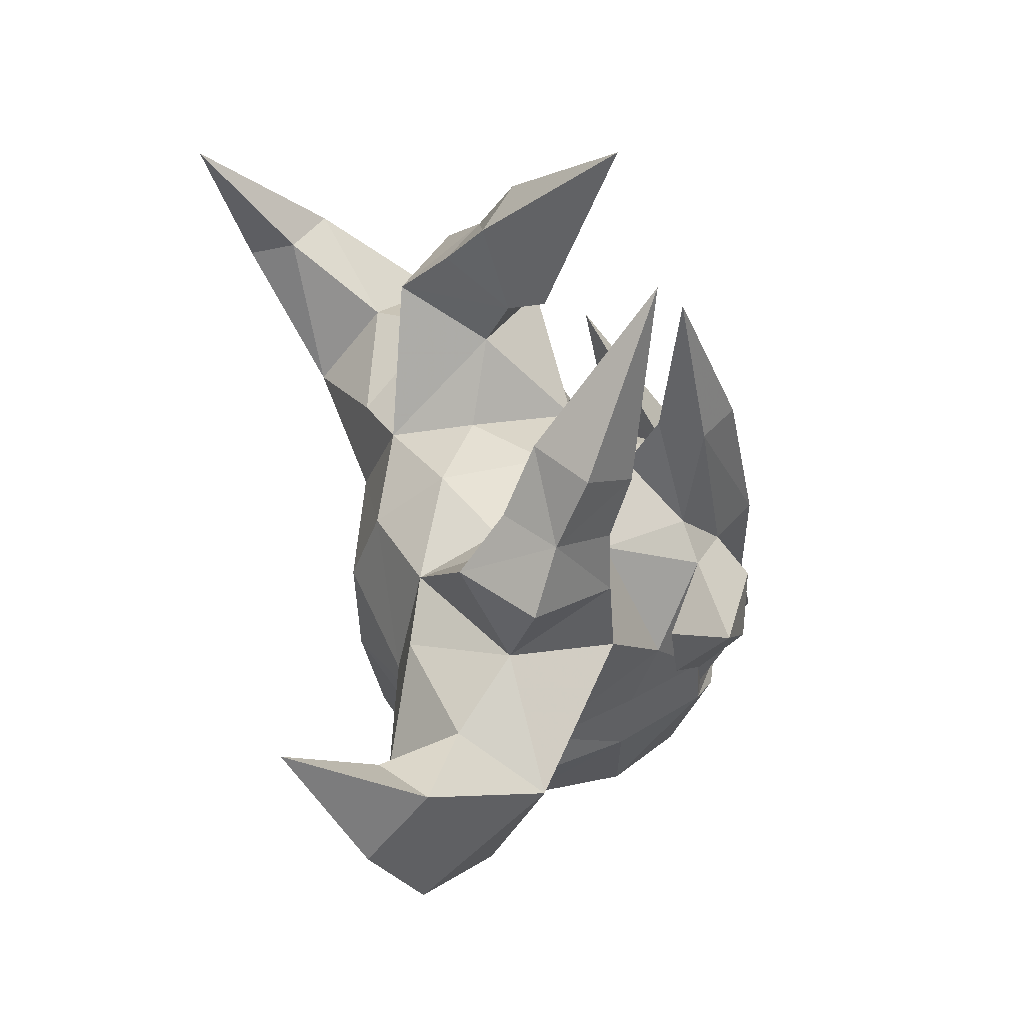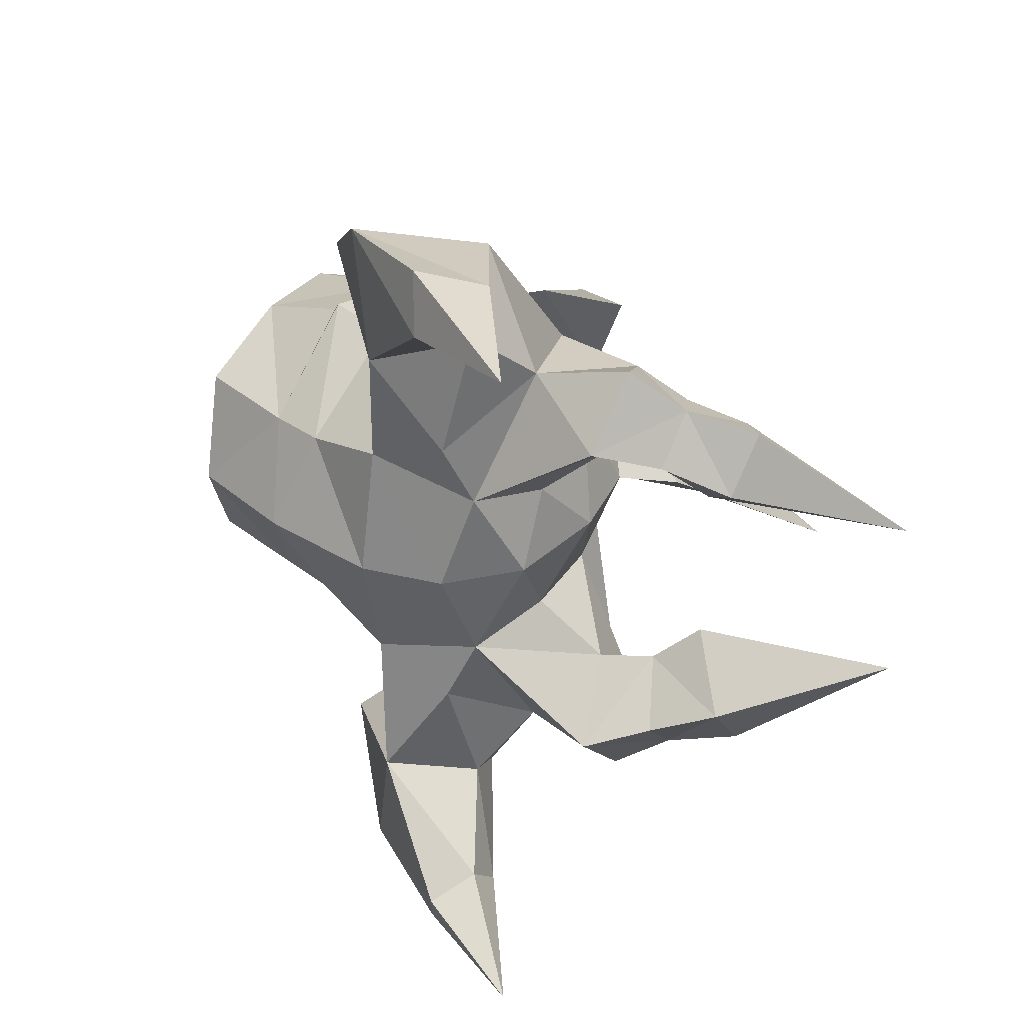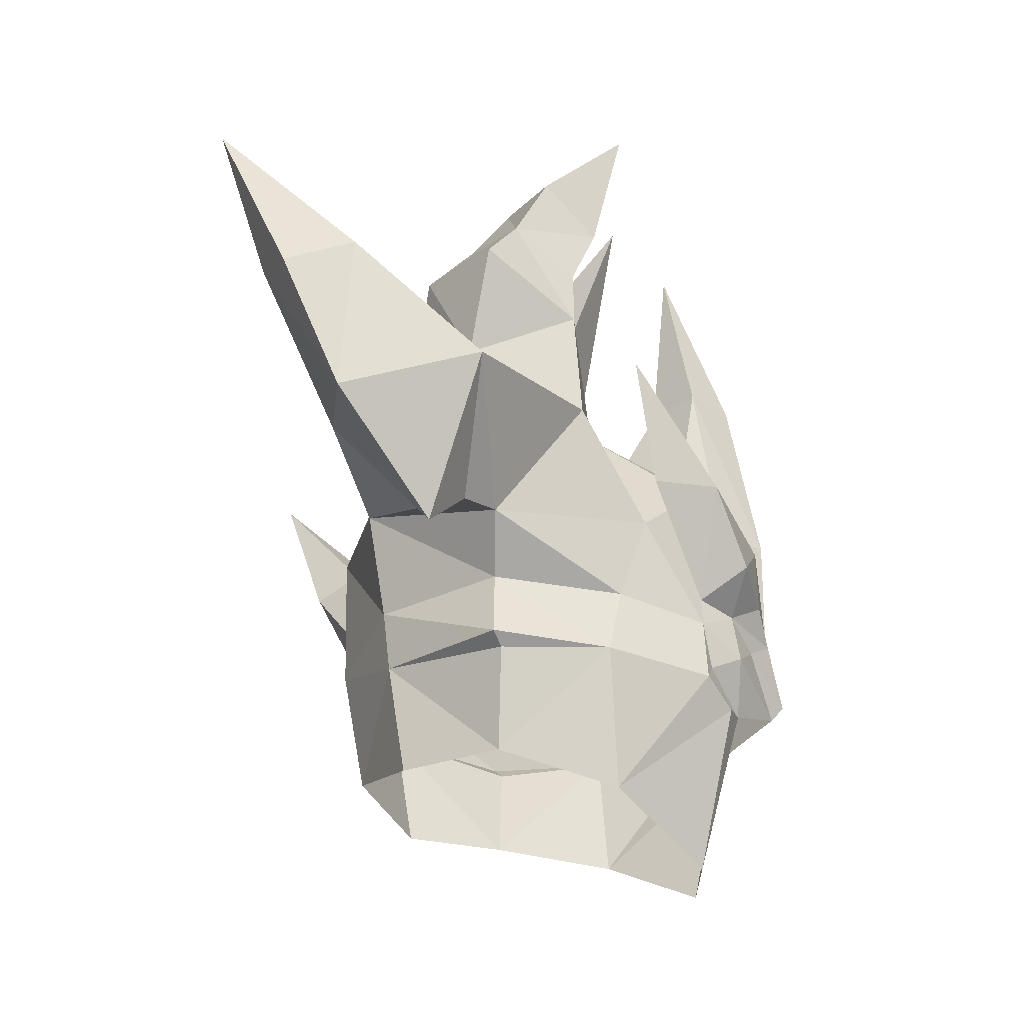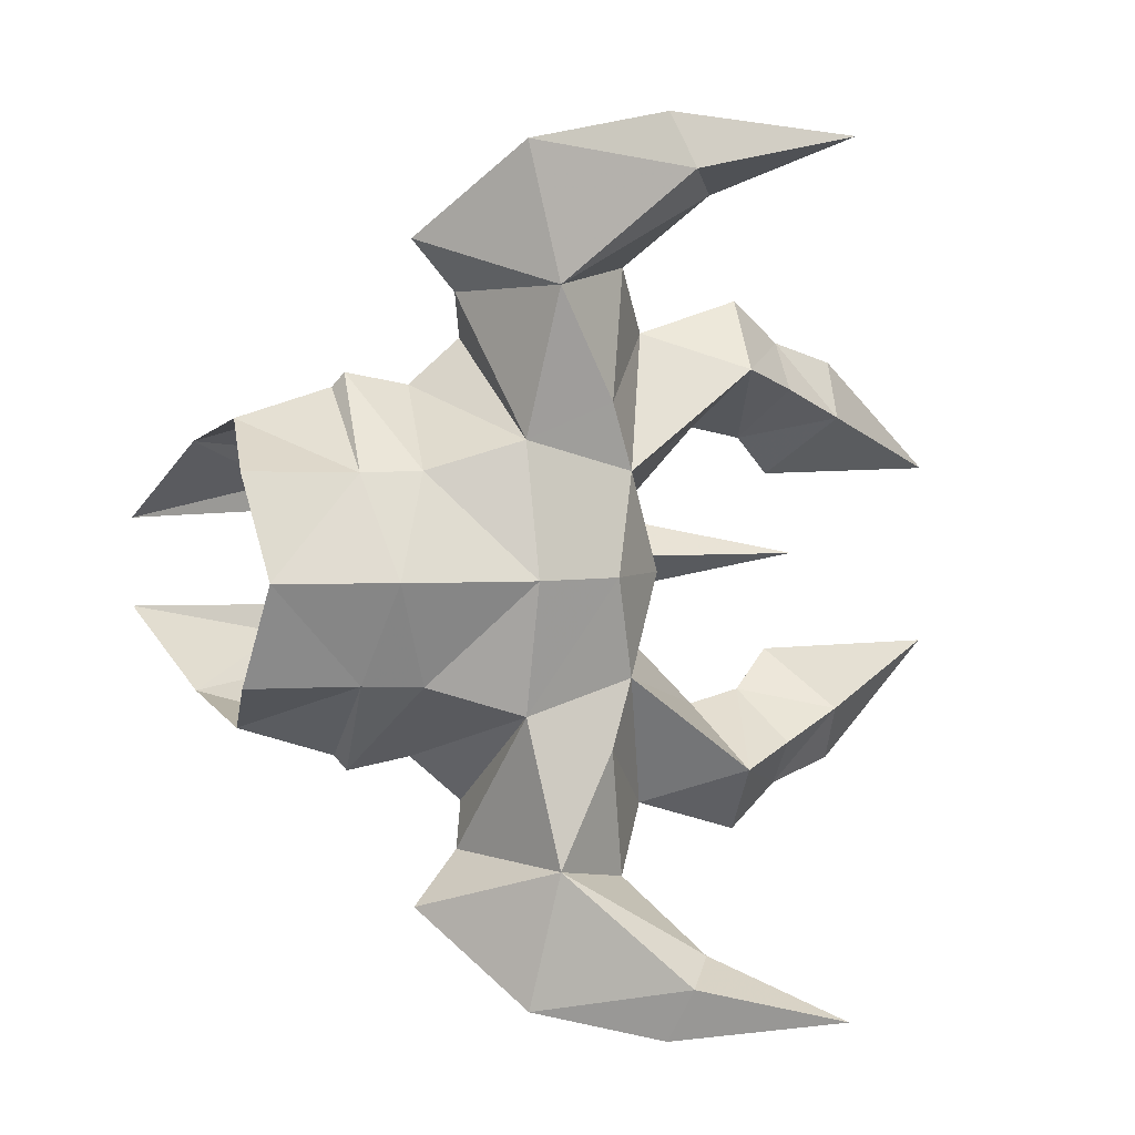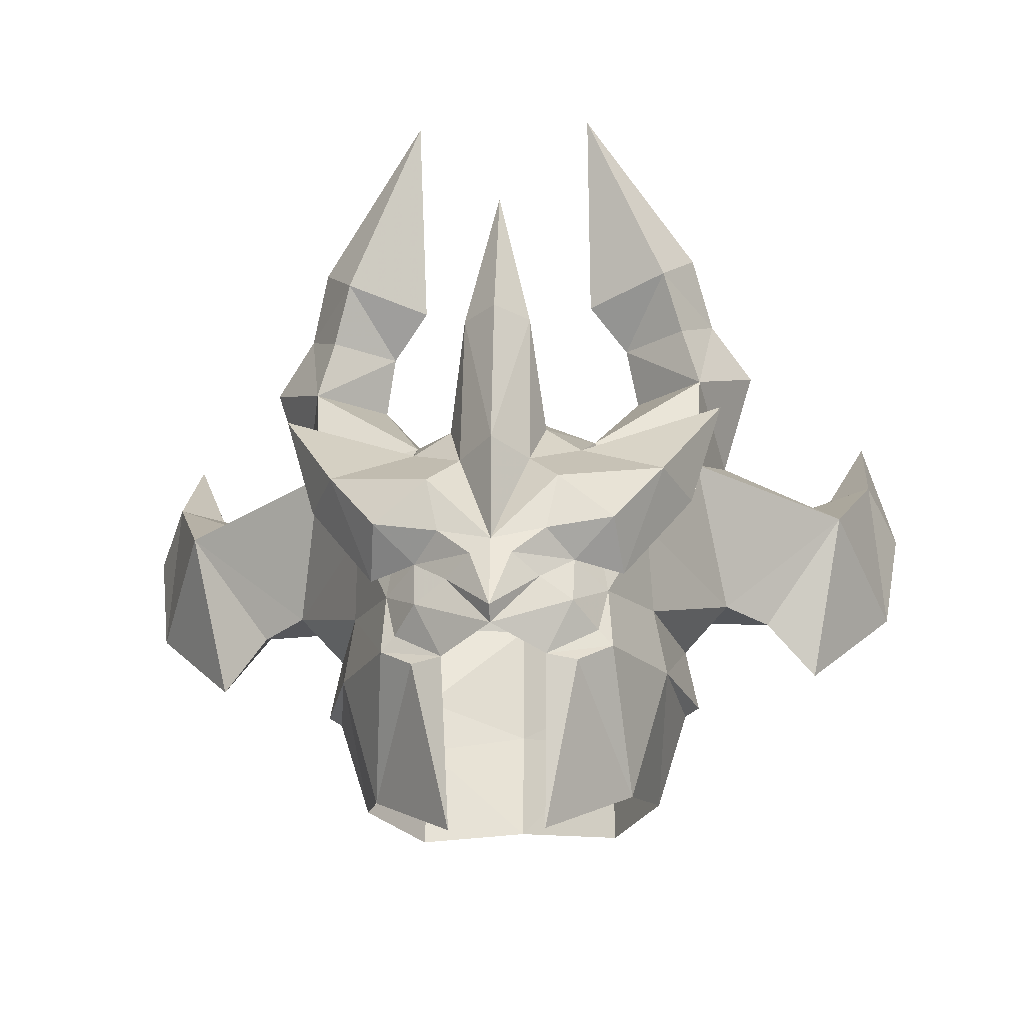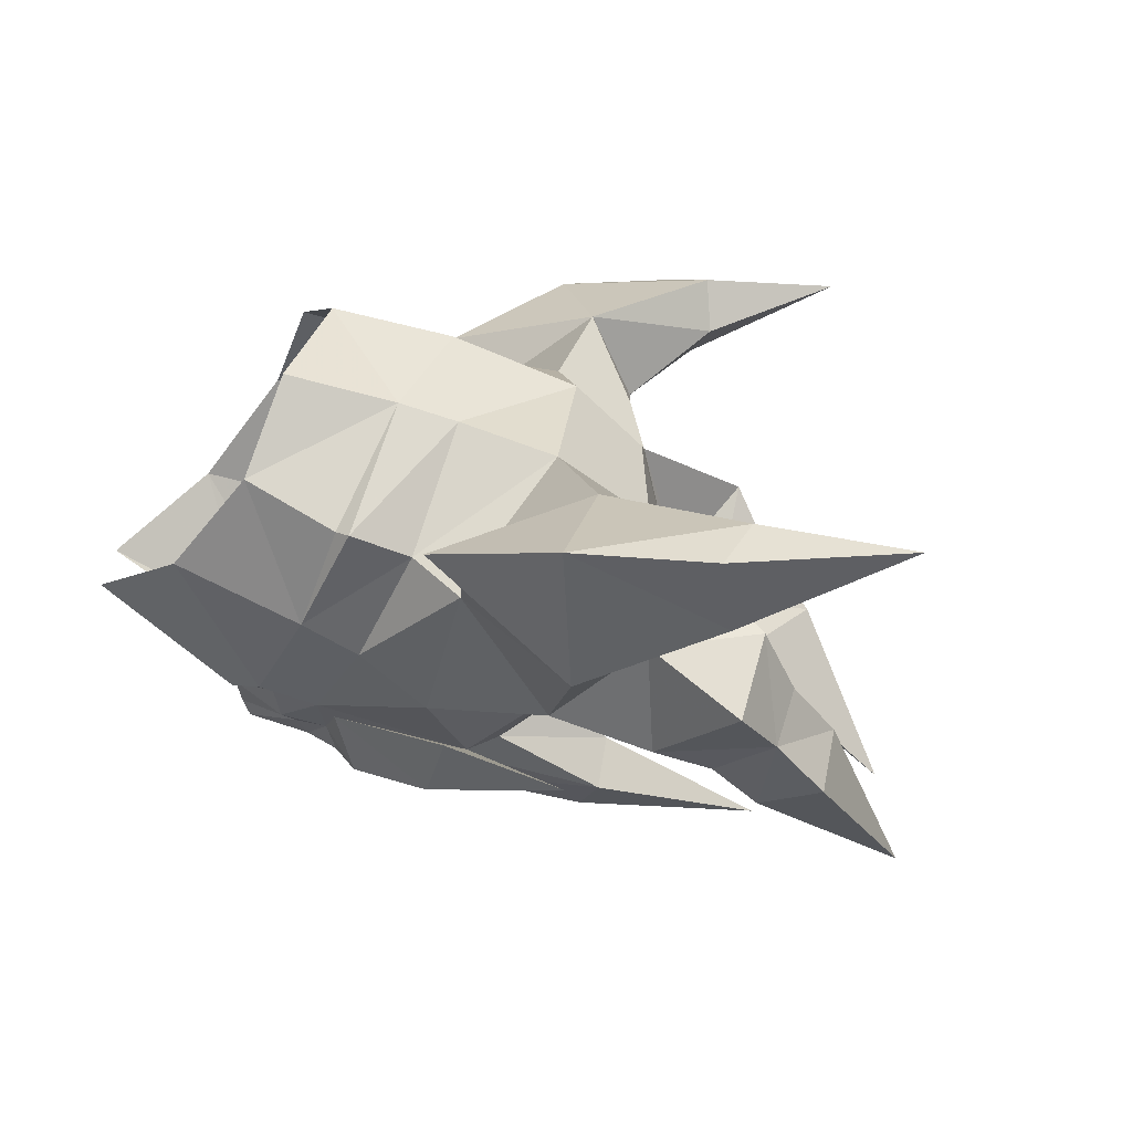
<metadata>
{"format":"obj","ext":"obj","renderer":"f3d","projection":"perspective","resolution":1024,"background":"white","views":[{"elev":50.9,"azim":-9.9,"up":"+Z"},{"elev":37.1,"azim":-52.9,"up":"+Y"},{"elev":-26.8,"azim":-0.1,"up":"+Z"},{"elev":3.9,"azim":-103.0,"up":"+Y"},{"elev":-25.5,"azim":94.4,"up":"+Z"},{"elev":-68.0,"azim":-114.0,"up":"+Y"}]}
</metadata>
<code>
g common_helmet_103730
v -2.151 1.157 -0.6635
v -1.957 1.176 -1.925
v -2.494 0 -1.677
v -2.739 0 -0.318
v -2.226 1.177 0.01552
v -2.406 1.509 1.113
v -2.768 0 1.181
v 2.242 0.6096 0.3428
v 2.211 0.7451 0.9999
v 2.368 0 0.1752
v 0.234 1.089 2.397
v -1.064 0.8882 2.685
v -0.3037 0 2.889
v -2.046 1.149 2.385
v -1.587 0 2.799
v 1.343 0.5638 2.027
v 1.461 0.9805 1.681
v 1.867 0.4011 1.393
v 2.366 0.2335 0.000559
v -2.418 0 2.15
v -0.8742 1.734 -1.882
v -0.8479 2.082 -0.7836
v -0.9308 2.246 -0.6517
v -0.9231 2.108 0.07116
v 2.036 1.361 0.5452
v 1.476 1.442 0.08546
v 1.665 1.924 1.318
v 0.9352 2.237 1.234
v 1.461 0.9805 1.681
v -2.29 1.914 2.11
v -1.939 3.392 2.304
v -2.744 3.168 1.422
v -0.3009 2.372 5.246
v -0.6792 2.593 4.474
v -0.7761 1.721 5.209
v -0.5099 1.486 4.067
v -0.1416 1.052 4.522
v 0.234 1.089 2.397
v -0.767 1.614 3.429
v -1.064 0.8882 2.685
v 0.4681 1.454 -2.222
v 0.3863 1.888 -0.7079
v 1.543 1.303 -0.8114
v 0.524 1.753 0.01906
v 0.09732 2.329 2.118
v 0.234 1.089 2.397
v 0.8359 1.705 0.9554
v 1.461 0.9805 1.681
v 0.9352 2.237 1.234
v 1.476 1.442 0.08546
v 0.7158 2.627 2.576
v 0.7158 2.627 2.576
v 1.88 0.9031 0.09816
v 0.008839 2.396 3.317
v 0.09732 2.329 2.118
v -1.217 2.688 2.691
v -1.217 2.688 2.691
v -1.056 4.088 1.868
v -2.406 1.509 1.113
v -1.622 3.702 -0.003046
v -2.579 4.725 1.1
v -0.9132 2.634 0.6585
v -1.251 3.135 0.5461
v 0.524 1.753 0.01906
v -0.9231 2.108 0.07116
v -1.939 3.392 2.304
v -1.217 2.688 2.691
v -2.046 1.149 2.385
v -1.72 2.279 3.86
v -0.9981 3.068 3.87
v -0.3009 2.372 5.246
v 0.2847 1.992 4.743
v -0.6792 2.593 4.474
v -0.5099 1.486 4.067
v -0.1416 1.052 4.522
v 0.677 1.078 6.798
v 0.677 1.078 6.798
v -1.064 0.8882 2.685
v -0.767 1.614 3.429
v 0.8359 1.705 0.9554
v 1.504 1.259 -0.1275
v -0.9981 3.068 3.87
v -2.455 4.601 2.96
v -2.928 4.122 3.009
v -2.928 4.122 3.009
v -3.474 4.361 2.722
v -3.192 4.981 2.495
v -3.979 4.678 4.288
v -2.046 1.149 2.385
v 1.564 0.3887 3.396
v 2.376 0 1.441
v 1.867 0.4011 1.393
v 2.368 0 0.1752
v 1.343 0.5638 2.027
v 1.598 1.145 -0.6431
v 1.825 0.9215 -1.079
v 1.931 0.5814 -1.038
v 1.45 0.5293 -2.878
v 2.127 0.523 -0.1968
v 2.535 0 -0.6919
v 2.395 0 -0.8459
v 1.598 1.145 -0.6431
v 1.965 0.8843 -0.4224
v 1.931 0.5814 -1.038
v 1.504 1.259 -0.1275
v 1.88 0.9031 0.09816
v 2.127 0.523 -0.1968
v 2.395 0 -0.8459
v 0.7208 0 2.633
v 1.094 0 3.297
v 1.277 0 5.303
v 1.88 0.9031 0.09816
v 1.88 0.9031 0.09816
v -0.9308 2.246 -0.6517
v 0.3863 1.888 -0.7079
v -0.8479 2.082 -0.7836
v -2.151 1.157 -0.6635
v 1.343 0.5638 2.027
v 2.015 0 3.359
v 0.7208 0 2.633
v -1.217 2.688 2.691
v 0.01521 2.198 4.052
v -1.178 2.051 4.492
v -2.151 -1.157 -0.6635
v -1.957 -1.176 -1.925
v -2.226 -1.177 0.01552
v -2.406 -1.509 1.113
v 2.242 -0.6096 0.3428
v 2.211 -0.7451 0.9999
v 0.234 -1.089 2.397
v -1.064 -0.8882 2.685
v -2.046 -1.149 2.385
v 1.461 -0.9805 1.681
v 1.343 -0.5638 2.027
v 1.867 -0.4011 1.393
v 2.366 -0.2335 0.000558
v -0.8742 -1.734 -1.882
v -0.8479 -2.082 -0.7836
v -0.9308 -2.246 -0.6517
v -0.9231 -2.108 0.07115
v 2.036 -1.361 0.5452
v 1.665 -1.924 1.318
v 1.476 -1.442 0.08546
v 0.9352 -2.237 1.234
v 1.461 -0.9805 1.681
v -2.29 -1.914 2.11
v -2.744 -3.168 1.422
v -1.939 -3.392 2.304
v -0.3009 -2.372 5.246
v -0.7761 -1.721 5.209
v -0.6792 -2.593 4.474
v -0.1416 -1.052 4.522
v -0.5099 -1.486 4.067
v 0.234 -1.089 2.397
v -1.064 -0.8882 2.685
v -0.767 -1.614 3.429
v 0.4681 -1.454 -2.222
v 0.3863 -1.888 -0.7079
v 1.543 -1.303 -0.8114
v 0.524 -1.753 0.01906
v 0.09732 -2.329 2.118
v 0.8359 -1.705 0.9554
v 0.234 -1.089 2.397
v 1.461 -0.9805 1.681
v 1.476 -1.442 0.08546
v 0.9352 -2.237 1.234
v 0.7158 -2.627 2.576
v 0.7158 -2.627 2.576
v 1.88 -0.9031 0.09816
v 0.008839 -2.396 3.317
v -1.217 -2.688 2.691
v 0.09732 -2.329 2.118
v -1.217 -2.688 2.691
v -1.056 -4.088 1.868
v -2.406 -1.509 1.113
v -2.579 -4.725 1.1
v -1.622 -3.702 -0.003047
v -0.9132 -2.634 0.6585
v -1.251 -3.135 0.5461
v 0.524 -1.753 0.01906
v -0.9231 -2.108 0.07115
v -1.939 -3.392 2.304
v -1.217 -2.688 2.691
v -1.72 -2.279 3.86
v -2.046 -1.149 2.385
v -0.9981 -3.068 3.87
v -0.3009 -2.372 5.246
v -0.6792 -2.593 4.474
v 0.2847 -1.992 4.743
v -0.5099 -1.486 4.067
v -0.1416 -1.052 4.522
v 0.677 -1.078 6.798
v 0.677 -1.078 6.798
v -0.767 -1.614 3.429
v -1.064 -0.8882 2.685
v 0.8359 -1.705 0.9554
v 1.504 -1.259 -0.1275
v -0.9981 -3.068 3.87
v -2.455 -4.601 2.96
v -2.928 -4.122 3.009
v -2.928 -4.122 3.009
v -3.474 -4.361 2.722
v -3.192 -4.981 2.495
v -3.979 -4.678 4.288
v -2.046 -1.149 2.385
v 1.564 -0.3887 3.396
v 1.867 -0.4011 1.393
v 1.343 -0.5638 2.027
v 1.598 -1.145 -0.6431
v 1.825 -0.9215 -1.079
v 1.931 -0.5814 -1.038
v 1.45 -0.5293 -2.878
v 2.127 -0.523 -0.1968
v 1.598 -1.145 -0.6431
v 1.931 -0.5814 -1.038
v 1.965 -0.8843 -0.4224
v 1.504 -1.259 -0.1275
v 1.88 -0.9031 0.09816
v 2.127 -0.523 -0.1968
v 1.277 0 5.303
v 1.094 0 3.297
v 1.88 -0.9031 0.09816
v 1.88 -0.9031 0.09816
v -0.9308 -2.246 -0.6517
v -0.8479 -2.082 -0.7836
v 0.3863 -1.888 -0.7079
v -2.151 -1.157 -0.6635
v 1.343 -0.5638 2.027
v 2.015 0 3.359
v -1.217 -2.688 2.691
v 0.01521 -2.198 4.052
v -1.178 -2.051 4.492
f 1 2 3
f 1 4 5
f 6 5 7
f 8 9 10
f 11 12 13
f 14 15 12
f 11 16 17
f 10 9 18
f 8 10 19
f 20 14 6
f 2 1 21
f 22 21 1
f 23 5 24
f 5 6 24
f 25 26 27
f 28 27 26
f 9 27 29
f 30 31 32
f 33 34 35
f 35 36 37
f 38 39 40
f 41 21 42
f 42 21 22
f 42 43 41
f 44 43 42
f 45 46 47
f 48 49 50
f 49 48 51
f 27 28 52
f 29 27 52
f 25 53 26
f 54 55 56
f 57 45 58
f 59 30 32
f 58 60 61
f 62 63 58
f 64 65 62
f 62 45 47
f 66 57 58
f 67 68 69
f 67 69 70
f 71 72 73
f 54 74 39
f 75 72 76
f 35 37 77
f 33 35 77
f 72 71 76
f 39 38 54
f 68 78 79
f 80 81 44
f 47 64 62
f 61 60 32
f 56 82 54
f 59 62 65
f 58 83 66
f 84 66 83
f 31 85 32
f 86 32 85
f 32 86 61
f 87 61 86
f 87 83 61
f 58 61 83
f 83 88 84
f 85 88 86
f 86 88 87
f 83 87 88
f 89 30 59
f 90 91 92
f 91 93 92
f 29 94 18
f 18 9 29
f 95 43 81
f 96 41 43
f 44 81 43
f 97 96 43
f 97 43 95
f 97 98 96
f 98 41 96
f 99 100 101
f 19 99 53
f 10 100 19
f 19 53 8
f 15 13 12
f 4 7 5
f 102 103 104
f 105 103 102
f 106 103 105
f 107 103 106
f 108 103 107
f 104 103 108
f 1 3 4
f 14 20 15
f 11 13 109
f 90 110 111
f 109 16 11
f 48 50 112
f 81 17 113
f 114 115 116
f 116 117 114
f 42 23 24
f 24 44 42
f 92 118 90
f 111 119 90
f 118 110 90
f 119 91 90
f 120 110 118
f 121 31 30
f 121 30 89
f 60 63 32
f 72 74 122
f 75 74 72
f 38 55 54
f 79 36 69
f 69 36 123
f 25 9 8
f 25 27 9
f 11 17 80
f 17 81 80
f 7 20 6
f 45 62 58
f 8 53 25
f 69 68 79
f 34 69 123
f 122 54 73
f 72 122 73
f 54 82 73
f 34 123 35
f 34 70 69
f 36 35 123
f 74 54 122
f 99 19 100
f 63 60 58
f 63 62 59
f 63 59 32
f 124 3 125
f 124 126 4
f 127 7 126
f 128 10 129
f 130 13 131
f 132 131 15
f 130 133 134
f 10 135 129
f 128 136 10
f 20 127 132
f 125 137 124
f 138 124 137
f 139 126 124
f 126 140 127
f 141 142 143
f 144 143 142
f 129 145 142
f 146 147 148
f 149 150 151
f 150 152 153
f 154 155 156
f 157 158 137
f 158 138 137
f 158 157 159
f 160 158 159
f 161 162 163
f 164 165 166
f 166 167 164
f 142 168 144
f 145 168 142
f 141 143 169
f 170 171 172
f 173 174 161
f 175 147 146
f 174 176 177
f 178 174 179
f 180 178 181
f 178 162 161
f 182 174 173
f 183 184 185
f 183 186 184
f 187 188 189
f 170 156 190
f 191 192 189
f 150 193 152
f 149 193 150
f 189 192 187
f 156 170 154
f 185 194 195
f 196 160 197
f 162 178 180
f 176 147 177
f 171 170 198
f 175 181 178
f 174 182 199
f 200 199 182
f 148 147 201
f 202 201 147
f 147 176 202
f 203 202 176
f 203 176 199
f 174 199 176
f 199 200 204
f 201 202 204
f 202 203 204
f 199 204 203
f 205 175 146
f 206 207 91
f 91 207 93
f 145 135 208
f 135 145 129
f 209 197 159
f 210 159 157
f 160 159 197
f 211 159 210
f 211 209 159
f 211 210 212
f 212 210 157
f 213 101 100
f 136 169 213
f 10 136 100
f 136 128 169
f 15 131 13
f 4 126 7
f 214 215 216
f 217 214 216
f 218 217 216
f 219 218 216
f 108 219 216
f 215 108 216
f 124 4 3
f 132 15 20
f 130 109 13
f 206 220 221
f 109 130 134
f 164 222 165
f 197 223 133
f 224 225 226
f 225 224 227
f 158 140 139
f 140 158 160
f 207 206 228
f 220 206 229
f 228 206 221
f 229 206 91
f 120 228 221
f 230 146 148
f 230 205 146
f 177 147 179
f 189 231 190
f 191 189 190
f 154 170 172
f 194 184 153
f 184 232 153
f 141 128 129
f 141 129 142
f 130 196 133
f 133 196 197
f 7 127 20
f 161 174 178
f 128 141 169
f 184 194 185
f 151 232 184
f 231 188 170
f 189 188 231
f 170 188 198
f 151 150 232
f 151 184 186
f 153 232 150
f 190 231 170
f 213 100 136
f 179 174 177
f 179 175 178
f 179 147 175
f 139 140 126
f 23 1 5

</code>
